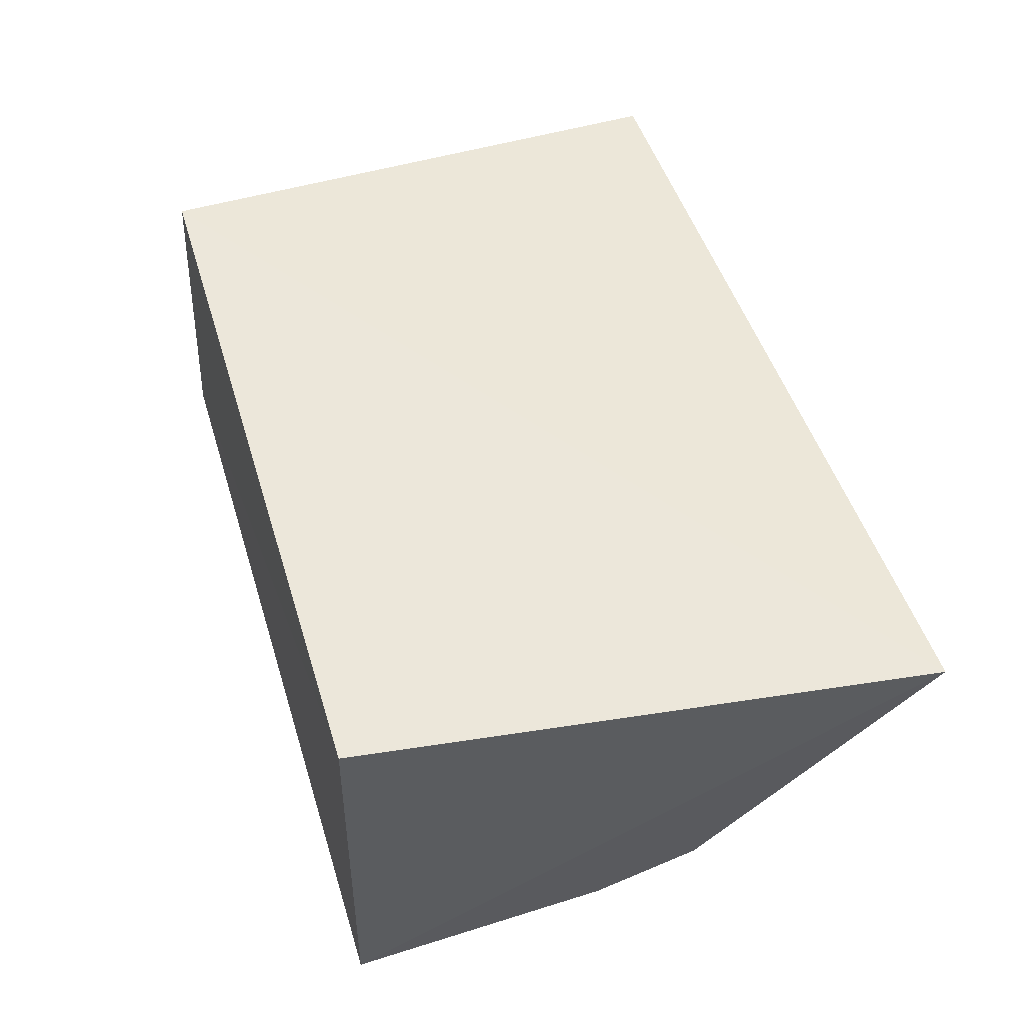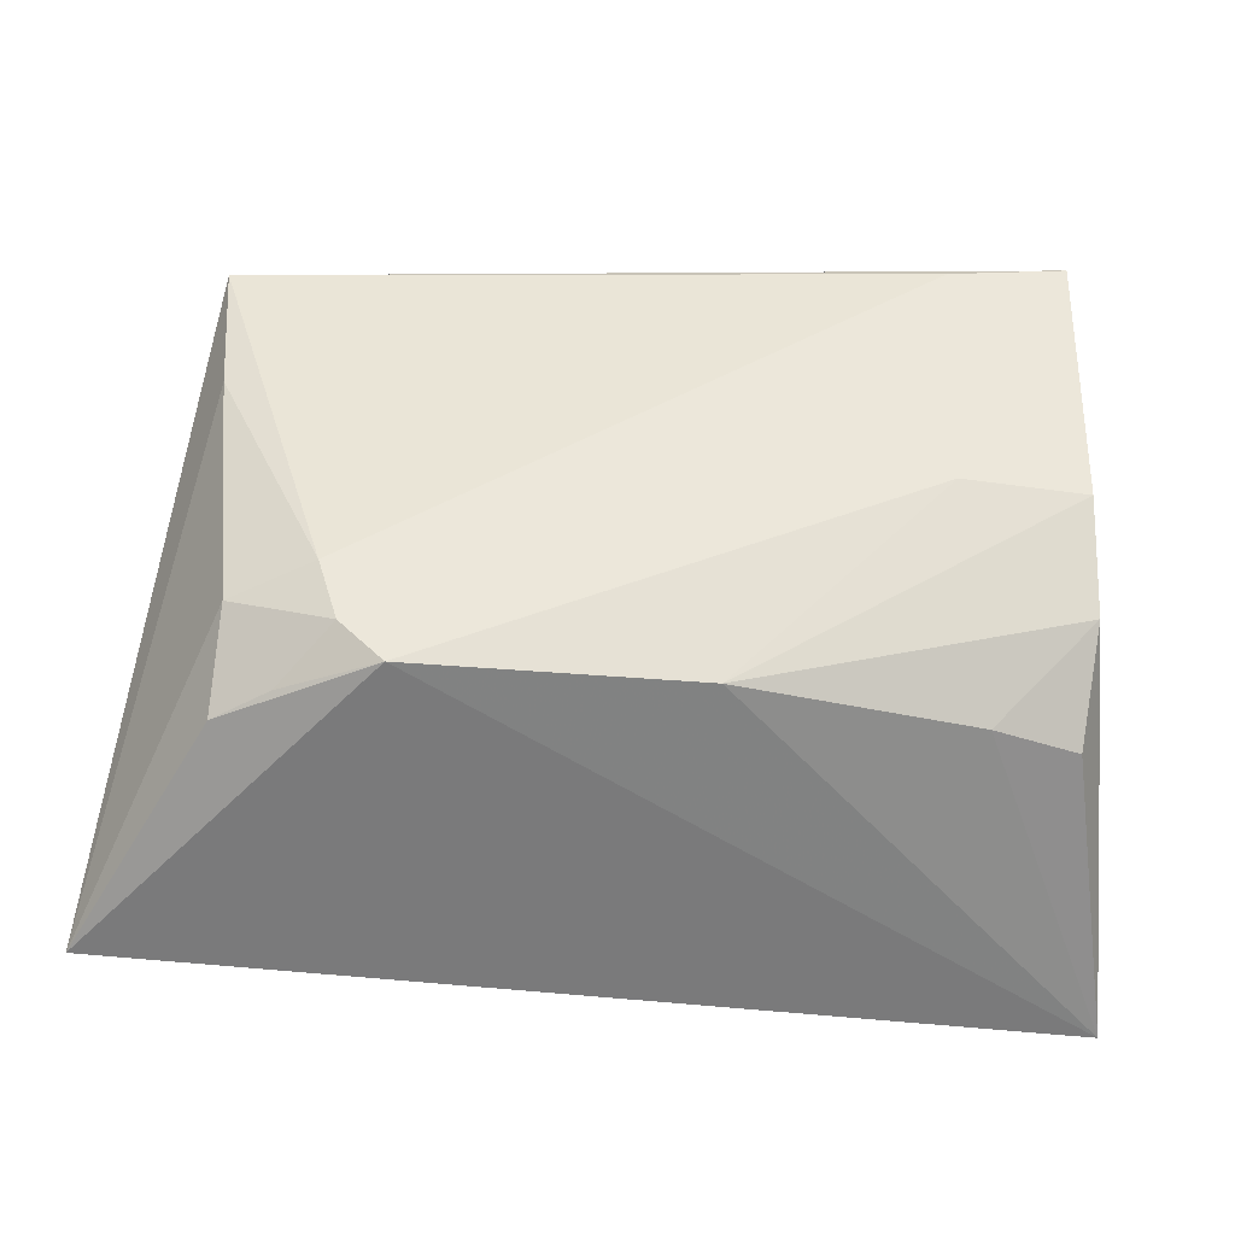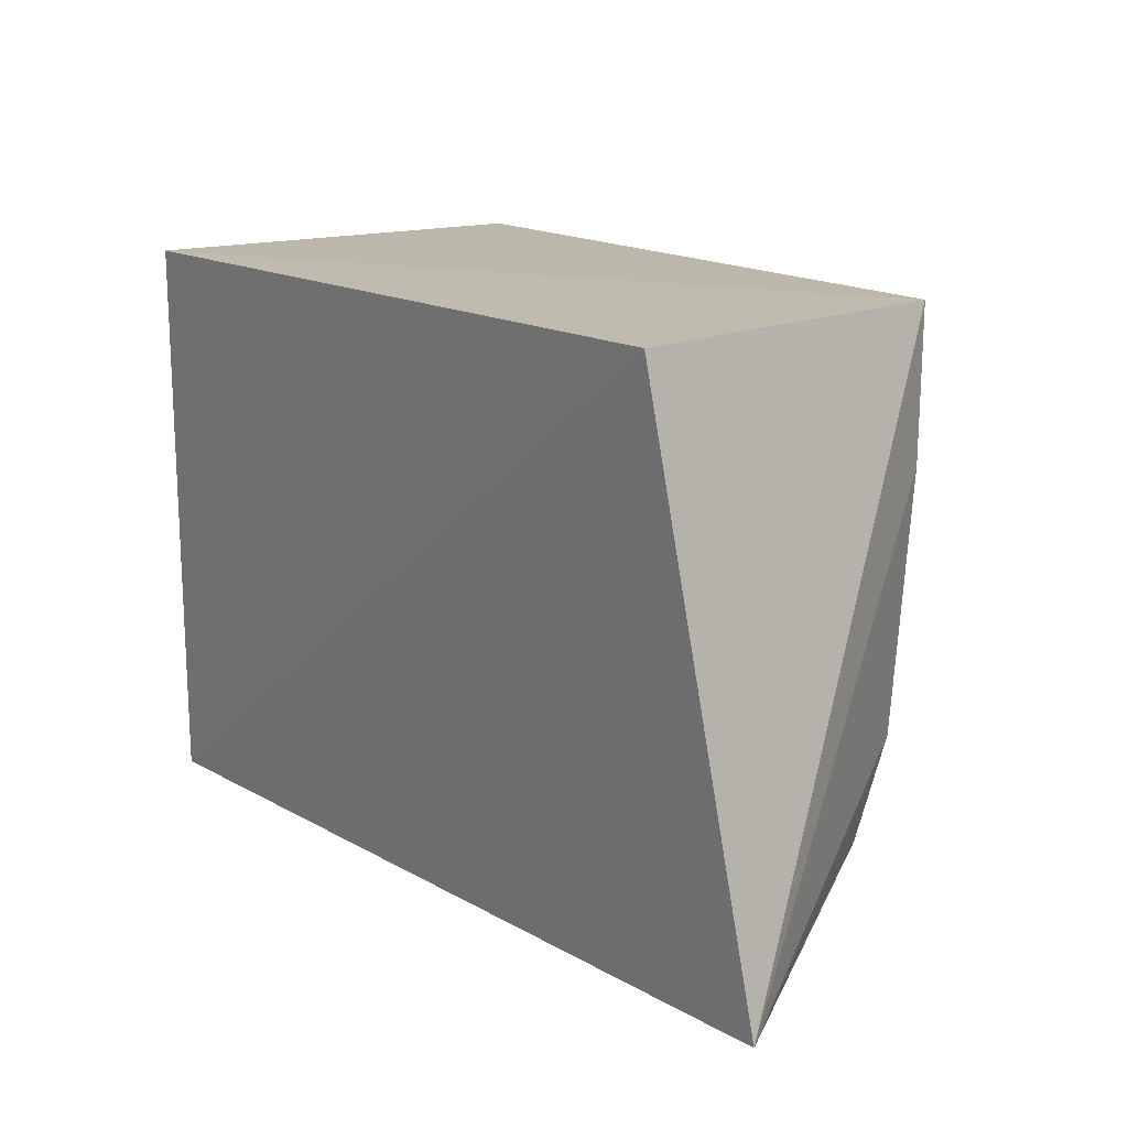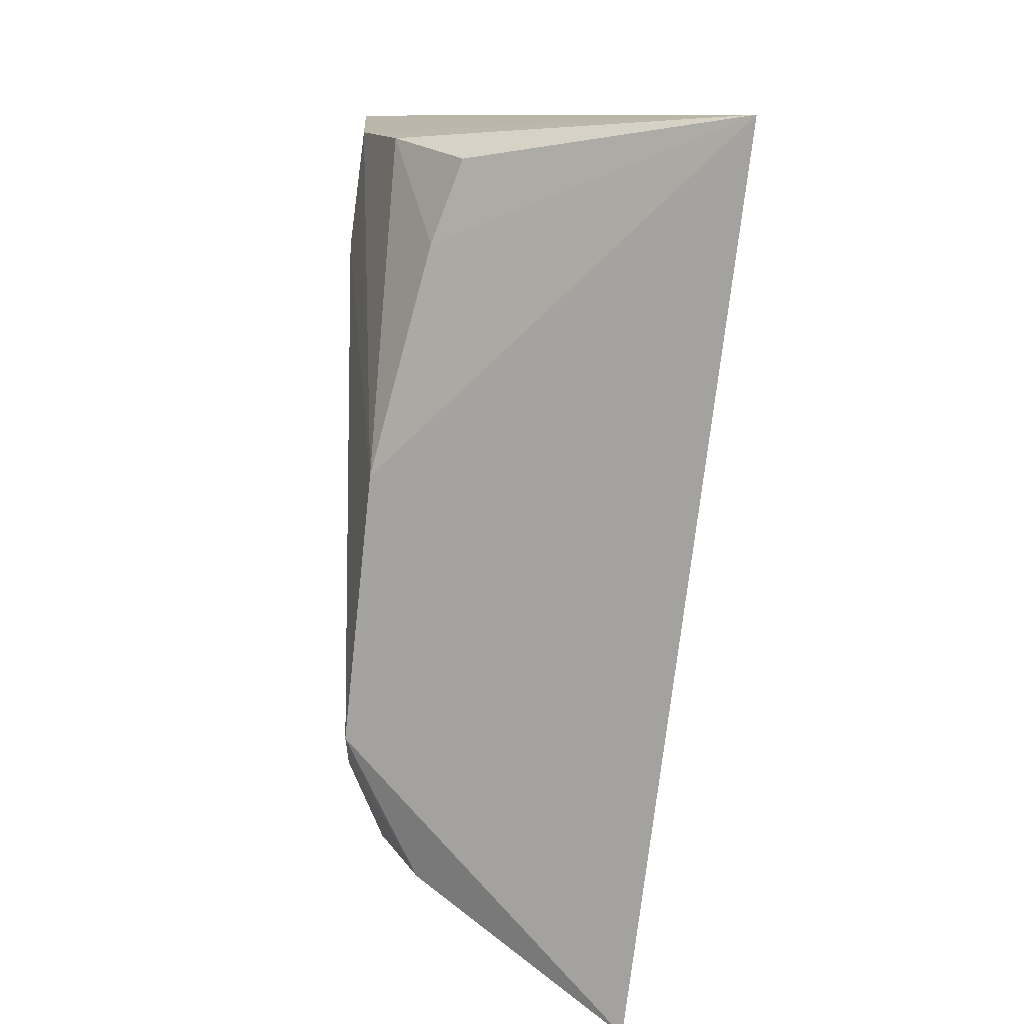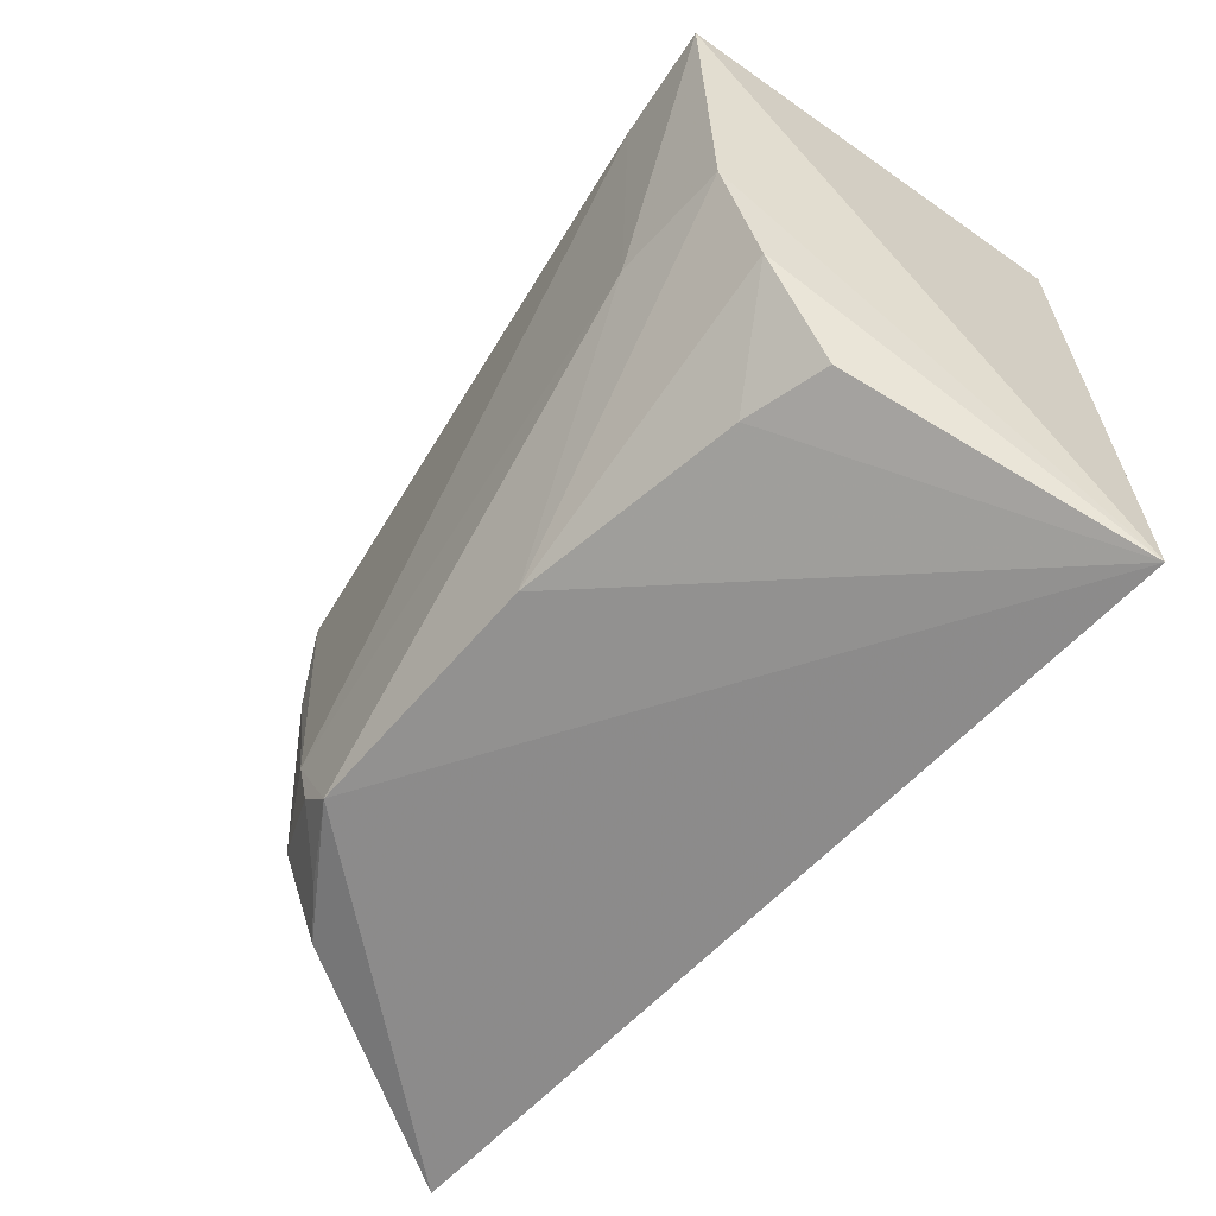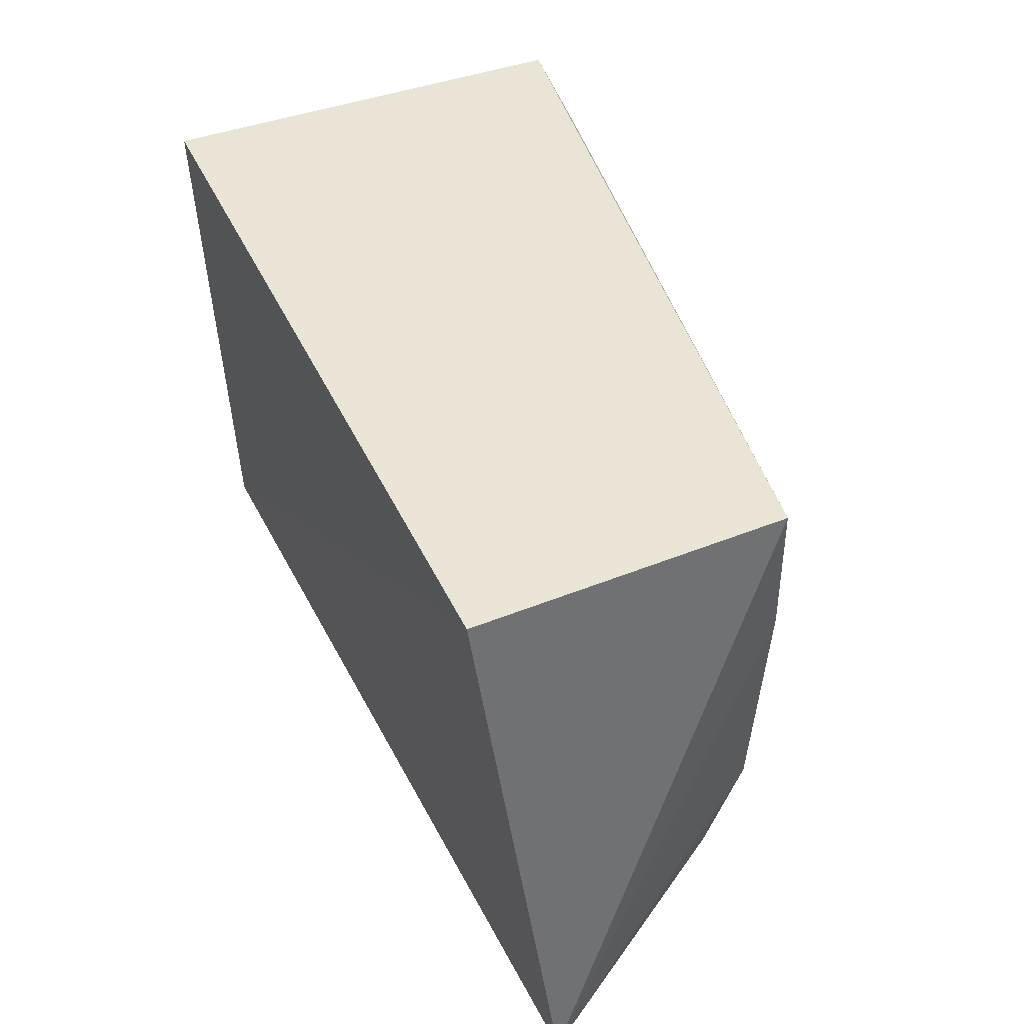
<metadata>
{"format":"obj","ext":"obj","renderer":"f3d","projection":"perspective","resolution":1024,"background":"white","views":[{"elev":49.6,"azim":-106.6,"up":"+Z"},{"elev":-39.9,"azim":172.9,"up":"+Y"},{"elev":14.8,"azim":52.4,"up":"+Y"},{"elev":-76.6,"azim":-95.3,"up":"+Y"},{"elev":-55.3,"azim":-128.3,"up":"+Y"},{"elev":44.9,"azim":65.9,"up":"+Y"}]}
</metadata>
<code>
v 0.1378 -0.1951 -0.3745
v 0.1013 -0.1642 -0.447
v 0.1105 -0.003973 -0.3561
v -0.1471 -0.003973 -0.3561
v -0.1635 -0.1959 -0.366
v -0.1427 -0.003582 -0.494
v 0.1119 -0.0001856 -0.4573
v 0.05515 -0.1616 -0.475
v 0.1004 -0.1333 -0.4607
v -0.1426 -0.1272 -0.4757
v 0.07519 -0.1268 -0.4737
v 0.1086 -0.04888 -0.4601
v 0.06889 -0.1476 -0.4738
v -0.1122 -0.1574 -0.4603
v -0.1415 -0.09203 -0.4885
v -0.1017 -0.09164 -0.4902
v -0.1059 -0.006546 -0.4907
v 0.08454 -0.1612 -0.4585
v -0.03509 -0.1592 -0.4737
v -0.14 -0.1574 -0.4525
f 5 1 3
f 5 3 4
f 6 5 4
f 7 3 1
f 7 6 4
f 7 4 3
f 8 2 1
f 8 1 5
f 9 1 2
f 12 7 1
f 12 1 9
f 12 11 7
f 12 9 11
f 13 9 2
f 13 11 9
f 13 8 11
f 15 10 5
f 15 5 6
f 16 11 8
f 16 15 6
f 17 6 7
f 17 7 11
f 17 16 6
f 17 11 16
f 18 13 2
f 18 2 8
f 18 8 13
f 19 14 10
f 19 8 5
f 19 5 14
f 19 10 15
f 19 16 8
f 19 15 16
f 20 14 5
f 20 5 10
f 20 10 14

</code>
